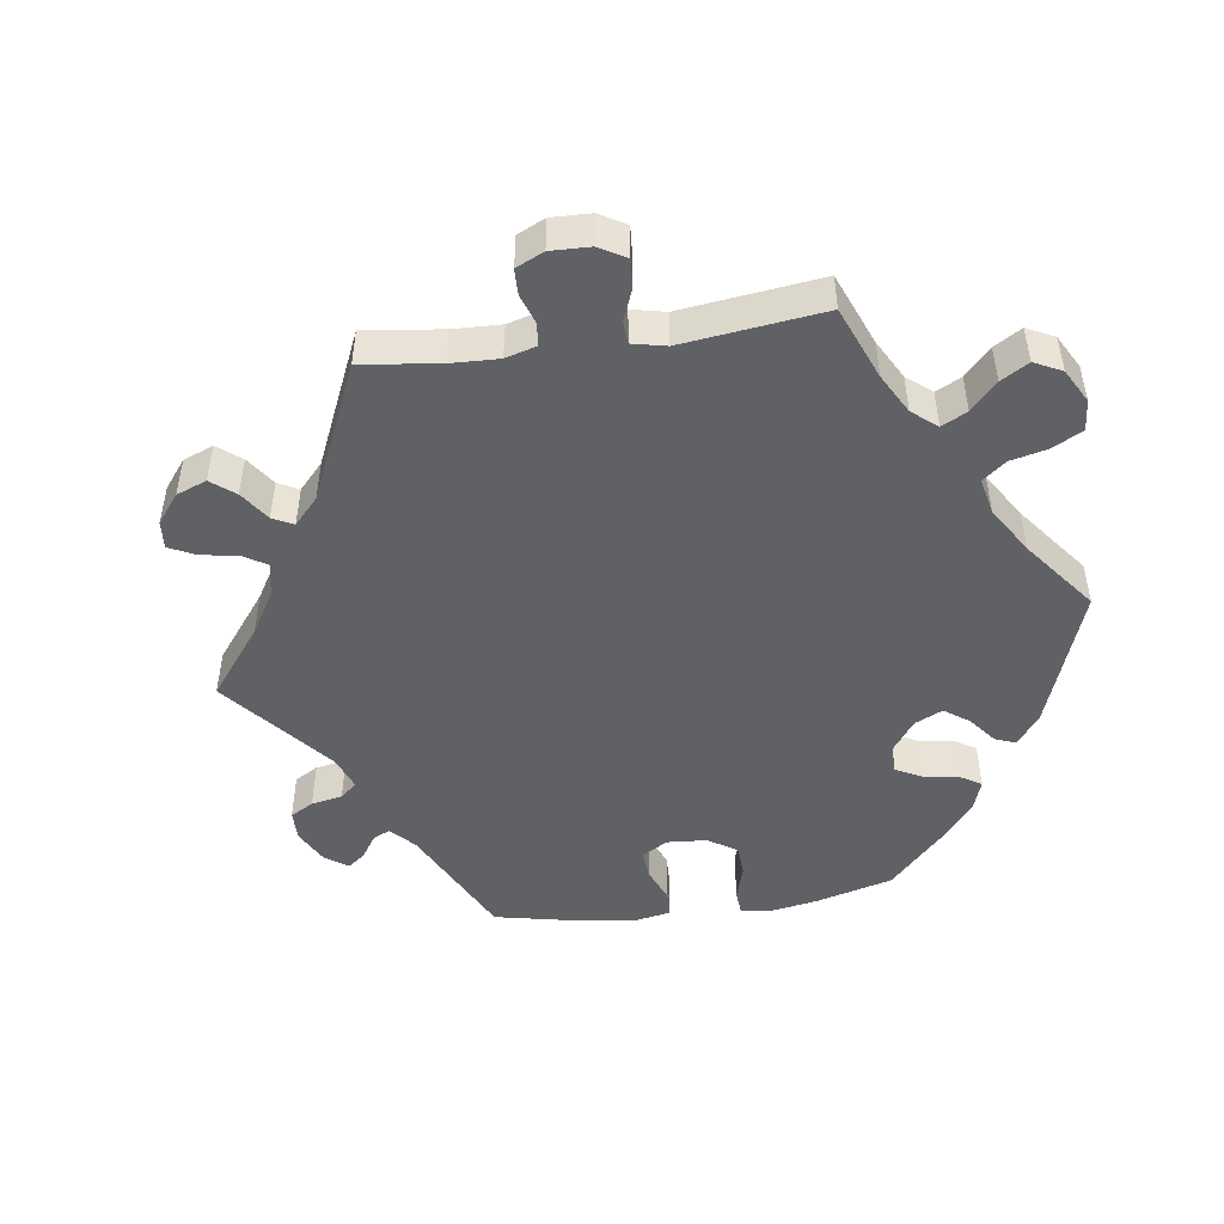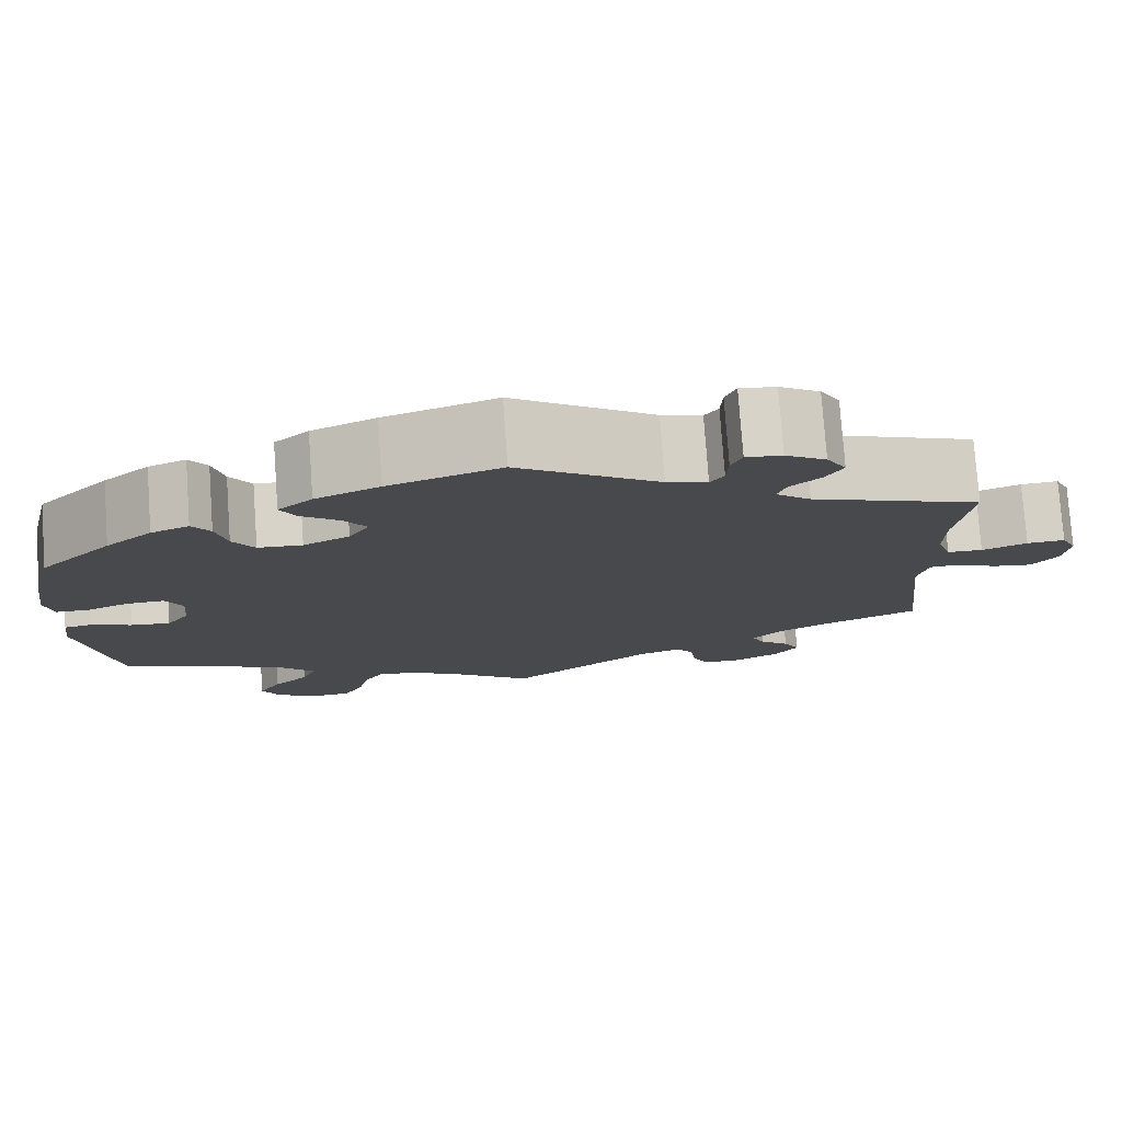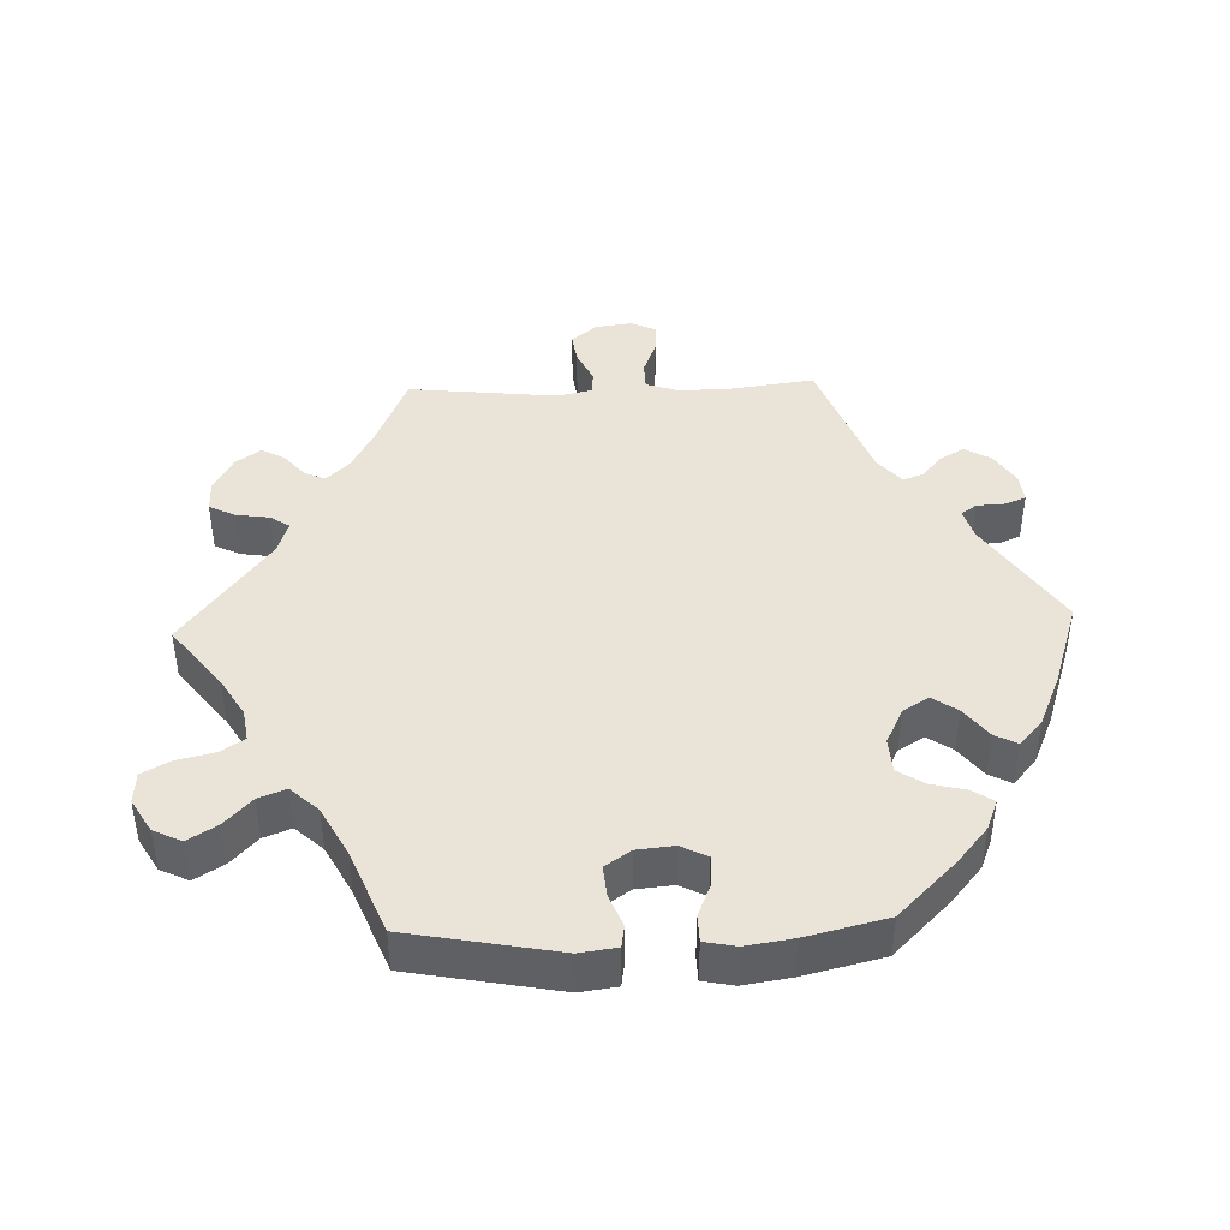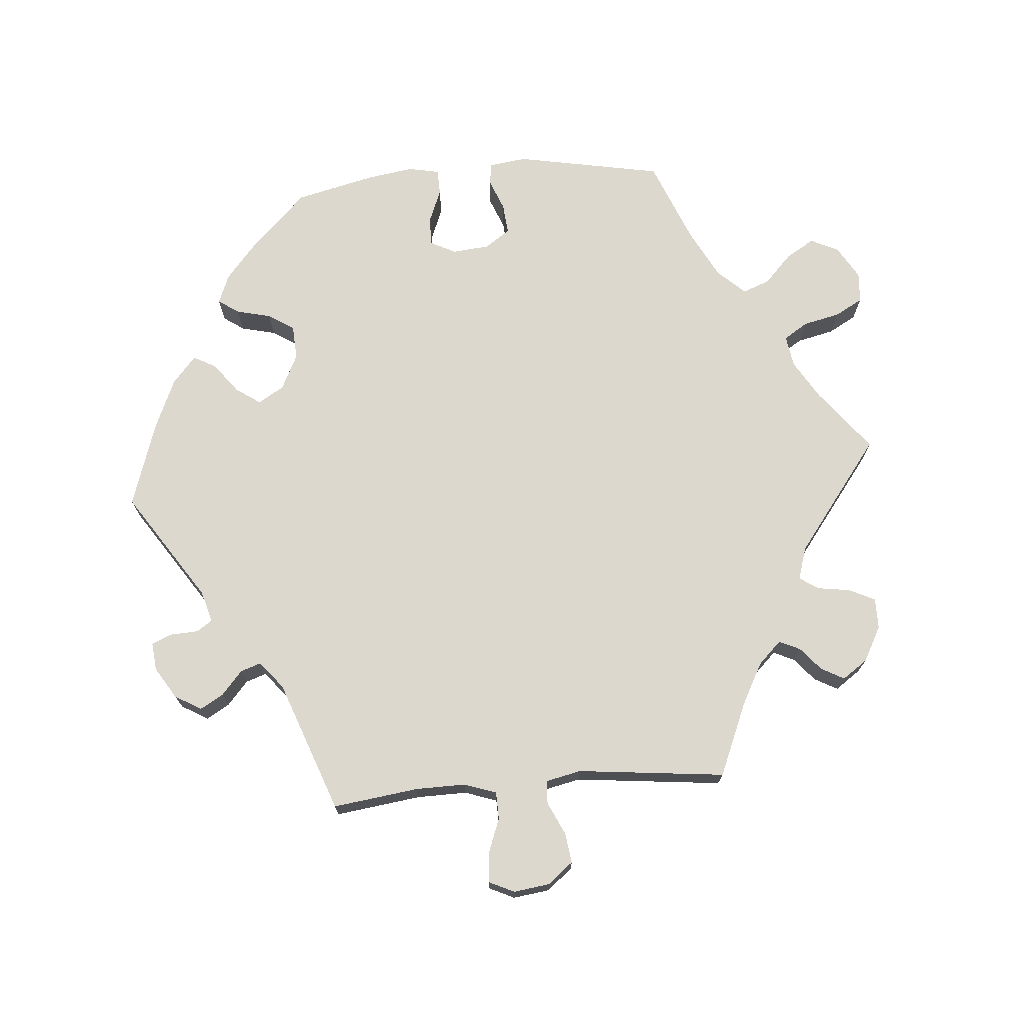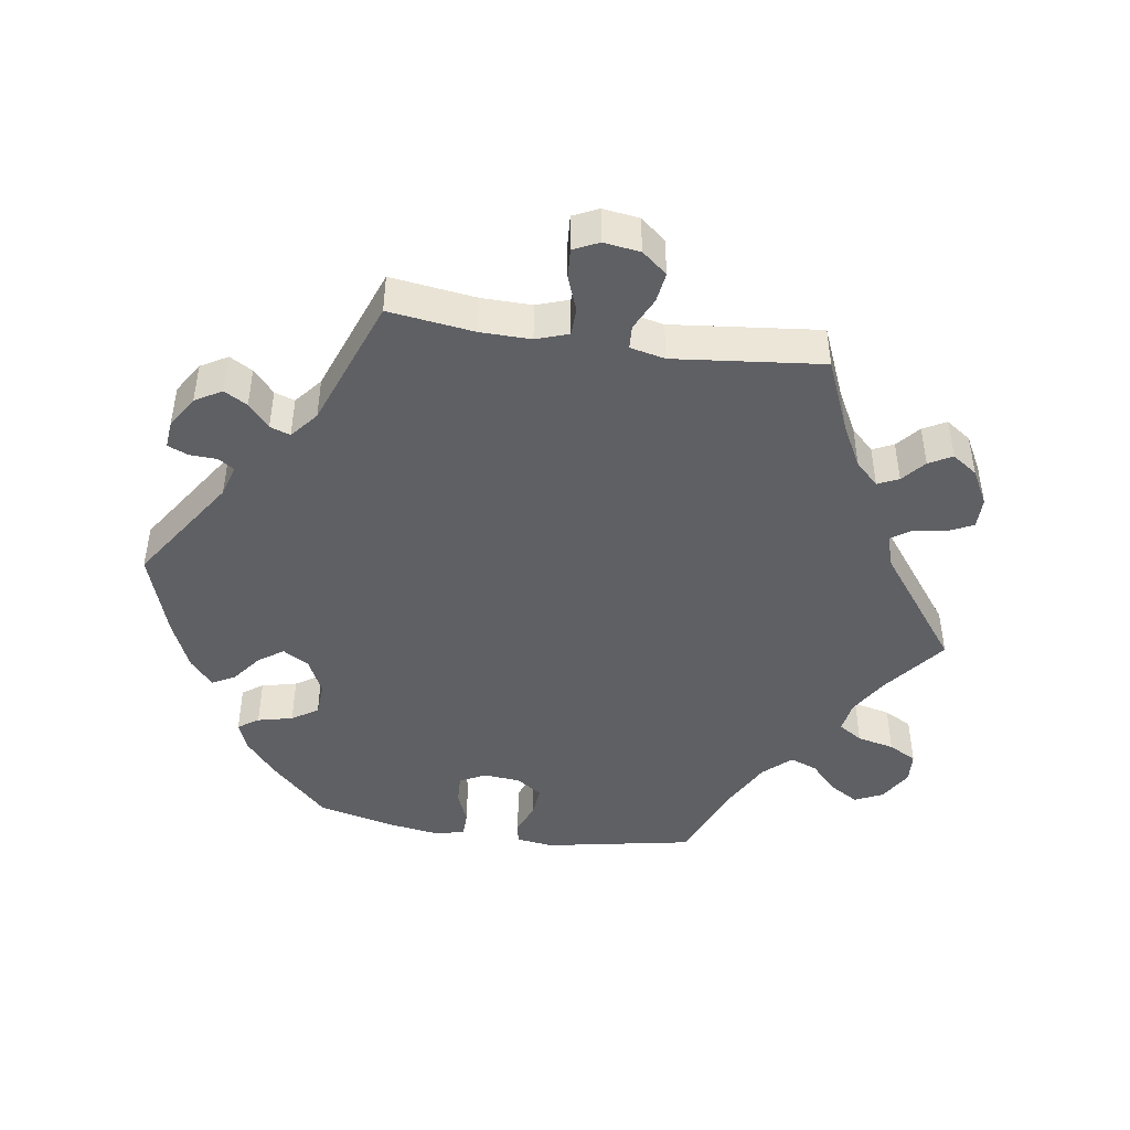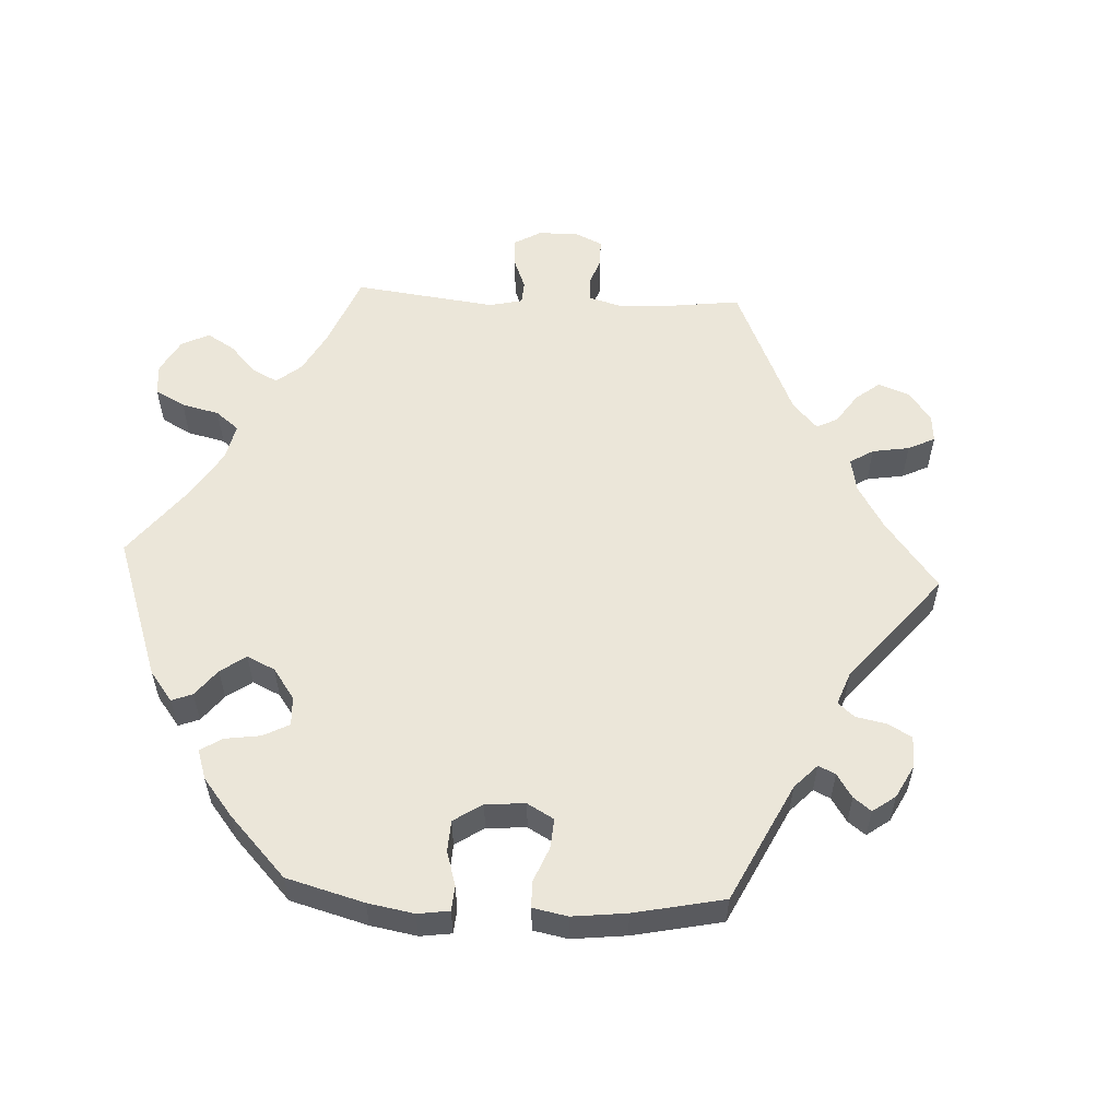
<metadata>
{"format":"obj","ext":"obj","renderer":"f3d","projection":"perspective","resolution":1024,"background":"white","views":[{"elev":-48.1,"azim":157.9,"up":"+Y"},{"elev":77.4,"azim":-4.1,"up":"+Z"},{"elev":42.8,"azim":-92.1,"up":"+Y"},{"elev":72.3,"azim":85.3,"up":"+Y"},{"elev":-45.1,"azim":81.3,"up":"+Y"},{"elev":56.4,"azim":-27.0,"up":"+Y"}]}
</metadata>
<code>
v -0.089 0.07 -0.509
v -0.144 0.07 -0.476
v -0.189 0.07 -0.469
v -0.211 0.07 -0.503
v -0.223 0.07 -0.556
v -0.245 0.07 -0.596
v -0.289 0.07 -0.599
v -0.336 0.07 -0.571
v -0.355 0.07 -0.531
v -0.33 0.07 -0.49
v -0.29 0.07 -0.452
v -0.275 0.07 -0.413
v -0.311 0.07 -0.374
v -0.381 0.07 -0.337
v -0.5 0.07 -0.289
v -0.54 0.07 -0.078
v -0.533 0.07 -0.025
v -0.502 0.07 -0.02
v -0.457 0.07 -0.038
v -0.413 0.07 -0.042
v -0.388 0.07 -0.006
v -0.383 0.07 0.047
v -0.402 0.07 0.084
v -0.444 0.07 0.082
v -0.491 0.07 0.063
v -0.528 0.07 0.064
v -0.537 0.07 0.108
v -0.527 0.07 0.175
v -0.5 0.07 0.289
v -0.42 0.07 0.37
v -0.369 0.07 0.413
v -0.327 0.07 0.43
v -0.307 0.07 0.401
v -0.295 0.07 0.351
v -0.271 0.07 0.314
v -0.222 0.07 0.311
v -0.171 0.07 0.336
v -0.149 0.07 0.373
v -0.173 0.07 0.408
v -0.216 0.07 0.441
v -0.233 0.07 0.473
v -0.195 0.07 0.506
v -0.124 0.07 0.537
v 0 0.07 0.578
v 0.156 0.07 0.475
v 0.201 0.07 0.462
v 0.216 0.07 0.484
v 0.218 0.07 0.524
v 0.23 0.07 0.553
v 0.27 0.07 0.549
v 0.315 0.07 0.521
v 0.337 0.07 0.483
v 0.318 0.07 0.45
v 0.284 0.07 0.42
v 0.274 0.07 0.391
v 0.313 0.07 0.359
v 0.501 0.07 0.29
v 0.485 0.07 0.168
v 0.484 0.07 0.096
v 0.5 0.07 0.05
v 0.539 0.07 0.049
v 0.589 0.07 0.068
v 0.631 0.07 0.071
v 0.648 0.07 0.035
v 0.641 0.07 -0.017
v 0.612 0.07 -0.053
v 0.569 0.07 -0.047
v 0.522 0.07 -0.025
v 0.489 0.07 -0.027
v 0.478 0.07 -0.077
v 0.501 0.07 -0.289
v 0.397 0.07 -0.333
v 0.337 0.07 -0.365
v 0.305 0.07 -0.398
v 0.319 0.07 -0.428
v 0.352 0.07 -0.456
v 0.37 0.07 -0.489
v 0.345 0.07 -0.525
v 0.295 0.07 -0.552
v 0.251 0.07 -0.552
v 0.233 0.07 -0.515
v 0.226 0.07 -0.468
v 0.208 0.07 -0.441
v 0.161 0.07 -0.456
v 0 0.07 -0.578
v -0.089 0 -0.509
v -0.144 0 -0.476
v -0.189 0 -0.469
v -0.211 0 -0.503
v -0.223 0 -0.556
v -0.245 0 -0.596
v -0.289 0 -0.599
v -0.336 0 -0.571
v -0.355 0 -0.531
v -0.33 0 -0.49
v -0.29 0 -0.452
v -0.275 0 -0.413
v -0.311 0 -0.374
v -0.381 0 -0.337
v -0.5 0 -0.289
v -0.54 0 -0.078
v -0.533 0 -0.025
v -0.502 0 -0.02
v -0.457 0 -0.038
v -0.413 0 -0.042
v -0.388 0 -0.006
v -0.383 0 0.047
v -0.402 0 0.084
v -0.444 0 0.082
v -0.491 0 0.063
v -0.528 0 0.064
v -0.537 0 0.108
v -0.527 0 0.175
v -0.5 0 0.289
v -0.42 0 0.37
v -0.369 0 0.413
v -0.327 0 0.43
v -0.307 0 0.401
v -0.295 0 0.351
v -0.271 0 0.314
v -0.222 0 0.311
v -0.171 0 0.336
v -0.149 0 0.373
v -0.173 0 0.408
v -0.216 0 0.441
v -0.233 0 0.473
v -0.195 0 0.506
v -0.124 0 0.537
v 0 0 0.578
v 0.156 0 0.475
v 0.201 0 0.462
v 0.216 0 0.484
v 0.218 0 0.524
v 0.23 0 0.553
v 0.27 0 0.549
v 0.315 0 0.521
v 0.337 0 0.483
v 0.318 0 0.45
v 0.284 0 0.42
v 0.274 0 0.391
v 0.313 0 0.359
v 0.501 0 0.29
v 0.485 0 0.168
v 0.484 0 0.096
v 0.5 0 0.05
v 0.539 0 0.049
v 0.589 0 0.068
v 0.631 0 0.071
v 0.648 0 0.035
v 0.641 0 -0.017
v 0.612 0 -0.053
v 0.569 0 -0.047
v 0.522 0 -0.025
v 0.489 0 -0.027
v 0.478 0 -0.077
v 0.501 0 -0.289
v 0.397 0 -0.333
v 0.337 0 -0.365
v 0.305 0 -0.398
v 0.319 0 -0.428
v 0.352 0 -0.456
v 0.37 0 -0.489
v 0.345 0 -0.525
v 0.295 0 -0.552
v 0.251 0 -0.552
v 0.233 0 -0.515
v 0.226 0 -0.468
v 0.208 0 -0.441
v 0.161 0 -0.456
v 0 0 -0.578
f 84 85 1
f 83 84 1 2
f 79 80 81 82
f 79 82 83
f 78 79 83
f 75 76 77 78
f 74 75 78 83
f 73 74 83 2
f 70 71 72
f 69 70 72 73
f 65 66 67 68
f 65 68 69
f 64 65 69
f 61 62 63 64
f 60 61 64 69
f 59 60 69 73
f 56 57 58
f 55 56 58 59
f 51 52 53 54
f 51 54 55
f 50 51 55
f 47 48 49 50
f 46 47 50 55
f 45 46 55 59
f 39 40 41 42
f 38 39 42 43
f 31 32 33 34
f 31 34 35
f 30 31 35
f 29 30 35
f 28 29 35 36
f 24 25 26 27
f 23 24 27 28
f 16 17 18 19
f 14 15 16 19
f 13 14 19 20
f 12 13 20 21
f 8 9 10 11
f 6 7 8 11
f 4 5 6 11
f 3 4 11 12
f 38 43 44 45
f 37 38 45 59
f 36 37 59 73
f 23 28 36 73
f 3 12 21 22
f 73 2 3 22
f 22 23 73
f 86 170 169
f 87 86 169 168
f 167 166 165 164
f 168 167 164
f 168 164 163
f 163 162 161 160
f 168 163 160 159
f 87 168 159 158
f 157 156 155
f 158 157 155 154
f 153 152 151 150
f 154 153 150
f 154 150 149
f 149 148 147 146
f 154 149 146 145
f 158 154 145 144
f 143 142 141
f 144 143 141 140
f 139 138 137 136
f 140 139 136
f 140 136 135
f 135 134 133 132
f 140 135 132 131
f 144 140 131 130
f 127 126 125 124
f 128 127 124 123
f 119 118 117 116
f 120 119 116
f 120 116 115
f 120 115 114
f 121 120 114 113
f 112 111 110 109
f 113 112 109 108
f 104 103 102 101
f 104 101 100 99
f 105 104 99 98
f 106 105 98 97
f 96 95 94 93
f 96 93 92 91
f 96 91 90 89
f 97 96 89 88
f 130 129 128 123
f 144 130 123 122
f 158 144 122 121
f 158 121 113 108
f 107 106 97 88
f 107 88 87 158
f 158 108 107
f 1 86 87 2
f 2 87 88 3
f 3 88 89 4
f 4 89 90 5
f 5 90 91 6
f 6 91 92 7
f 7 92 93 8
f 8 93 94 9
f 9 94 95 10
f 10 95 96 11
f 11 96 97 12
f 12 97 98 13
f 13 98 99 14
f 14 99 100 15
f 15 100 101 16
f 16 101 102 17
f 17 102 103 18
f 18 103 104 19
f 19 104 105 20
f 20 105 106 21
f 21 106 107 22
f 22 107 108 23
f 23 108 109 24
f 24 109 110 25
f 25 110 111 26
f 26 111 112 27
f 27 112 113 28
f 28 113 114 29
f 29 114 115 30
f 30 115 116 31
f 31 116 117 32
f 32 117 118 33
f 33 118 119 34
f 34 119 120 35
f 35 120 121 36
f 36 121 122 37
f 37 122 123 38
f 38 123 124 39
f 39 124 125 40
f 40 125 126 41
f 41 126 127 42
f 42 127 128 43
f 43 128 129 44
f 44 129 130 45
f 45 130 131 46
f 46 131 132 47
f 47 132 133 48
f 48 133 134 49
f 49 134 135 50
f 50 135 136 51
f 51 136 137 52
f 52 137 138 53
f 53 138 139 54
f 54 139 140 55
f 55 140 141 56
f 56 141 142 57
f 57 142 143 58
f 58 143 144 59
f 59 144 145 60
f 60 145 146 61
f 61 146 147 62
f 62 147 148 63
f 63 148 149 64
f 64 149 150 65
f 65 150 151 66
f 66 151 152 67
f 67 152 153 68
f 68 153 154 69
f 69 154 155 70
f 70 155 156 71
f 71 156 157 72
f 72 157 158 73
f 73 158 159 74
f 74 159 160 75
f 75 160 161 76
f 76 161 162 77
f 77 162 163 78
f 78 163 164 79
f 79 164 165 80
f 80 165 166 81
f 81 166 167 82
f 82 167 168 83
f 83 168 169 84
f 84 169 170 85
f 85 170 86 1

</code>
